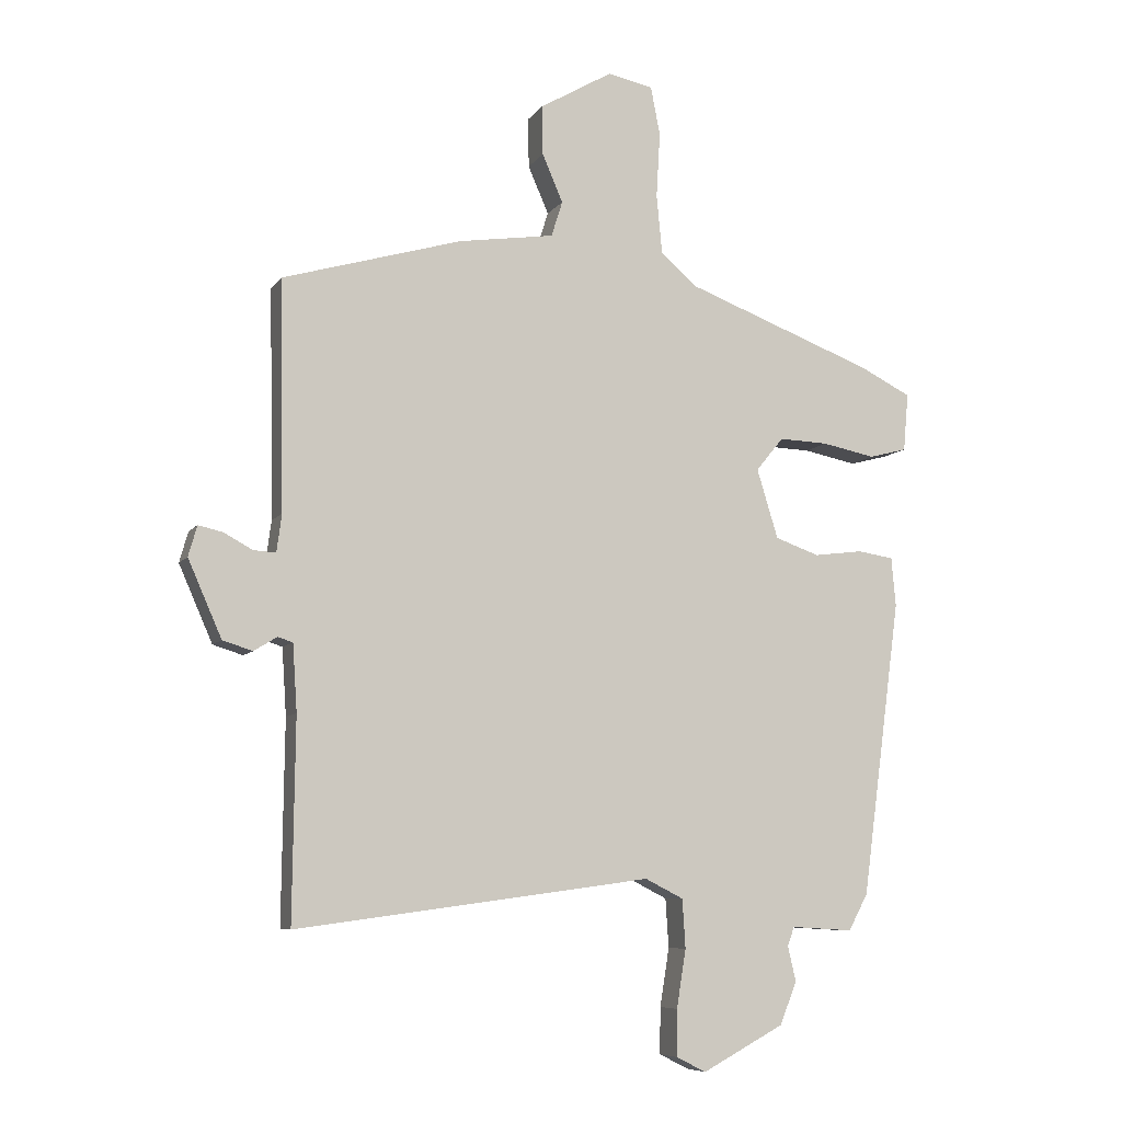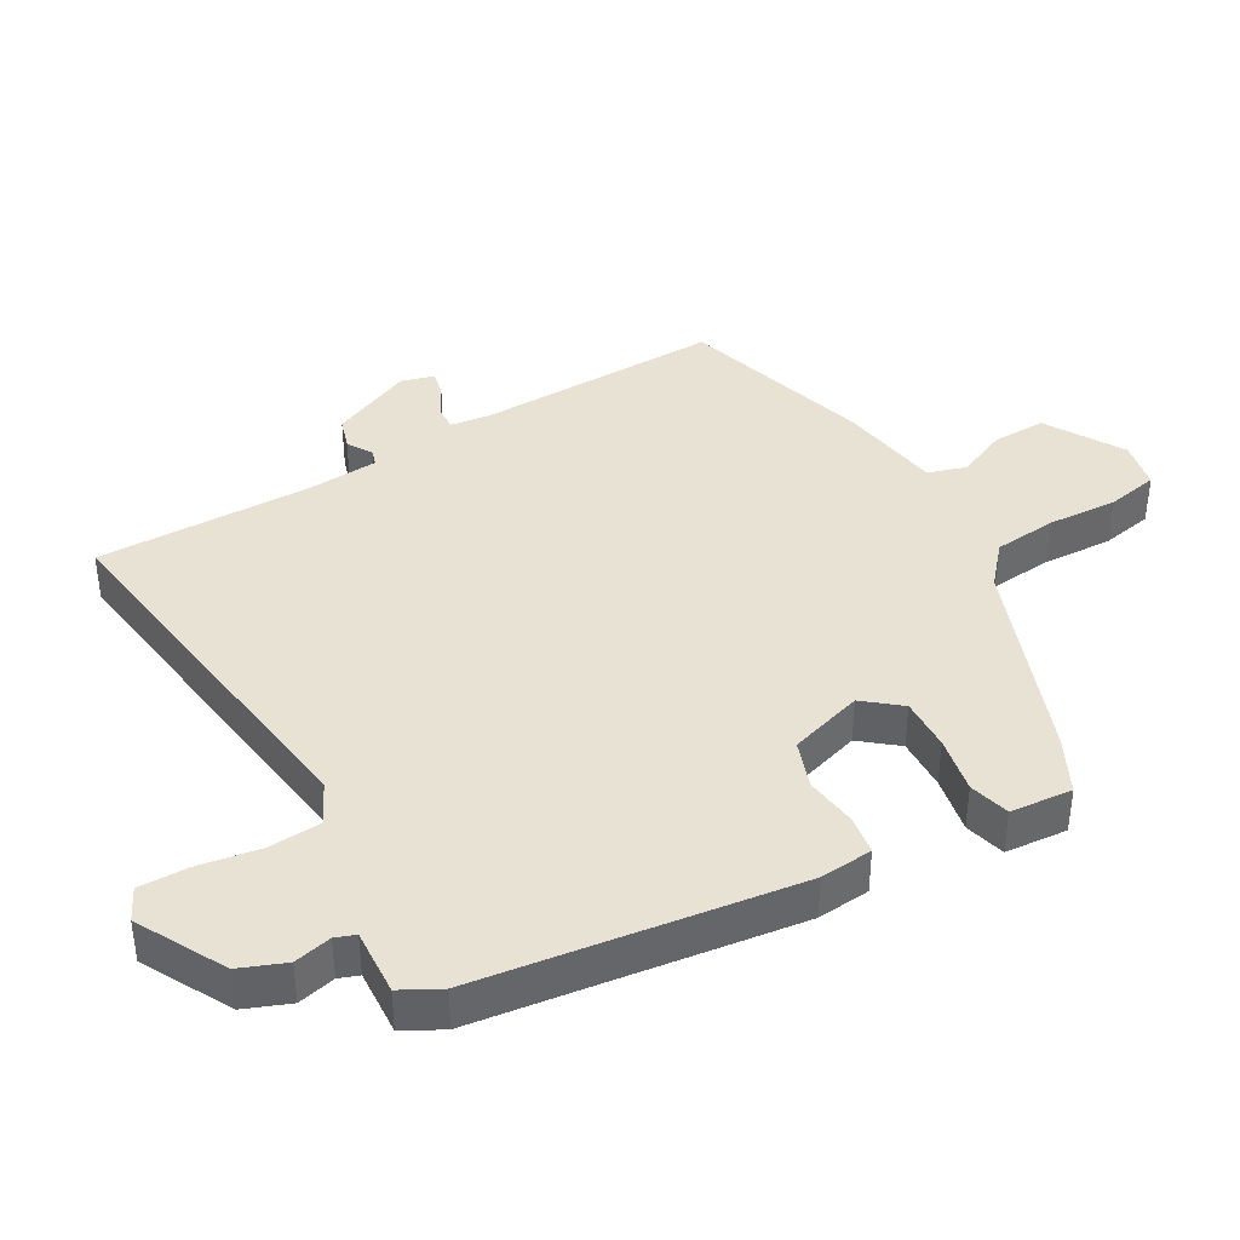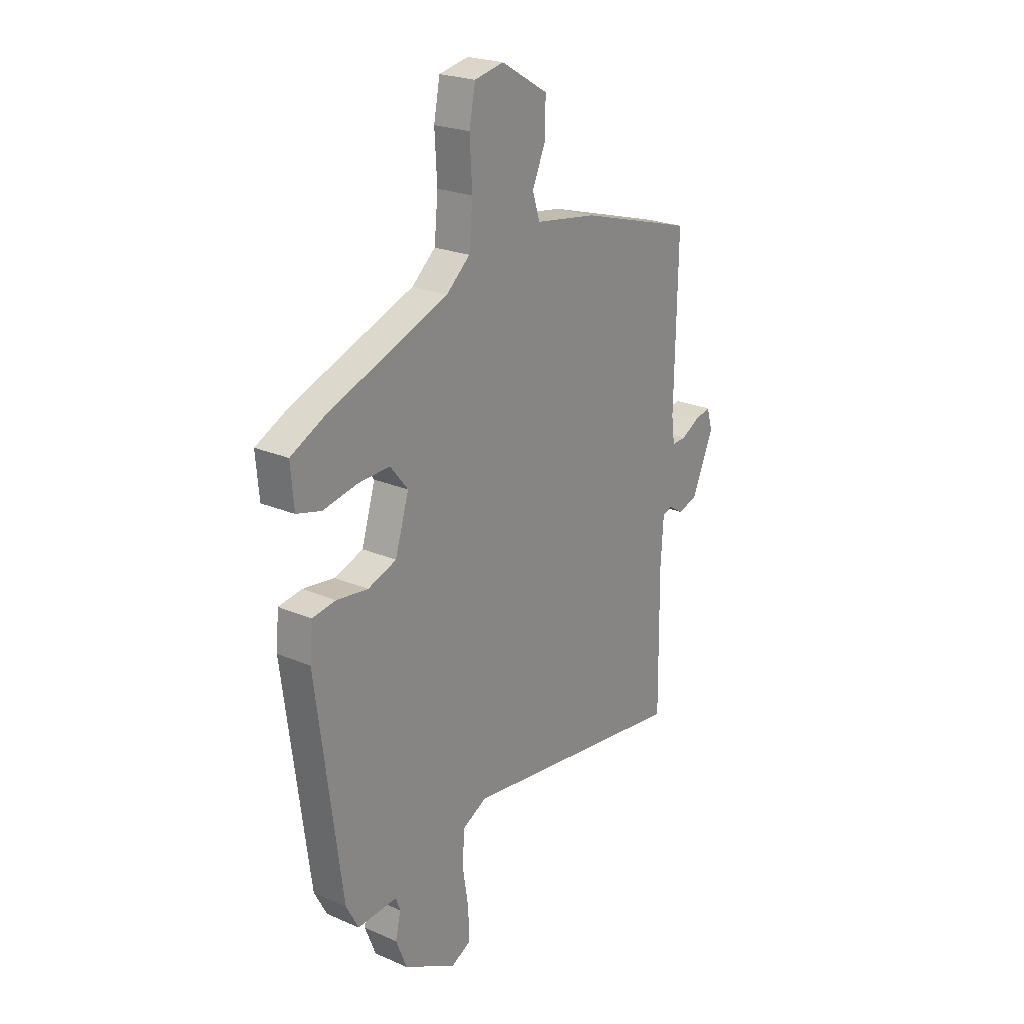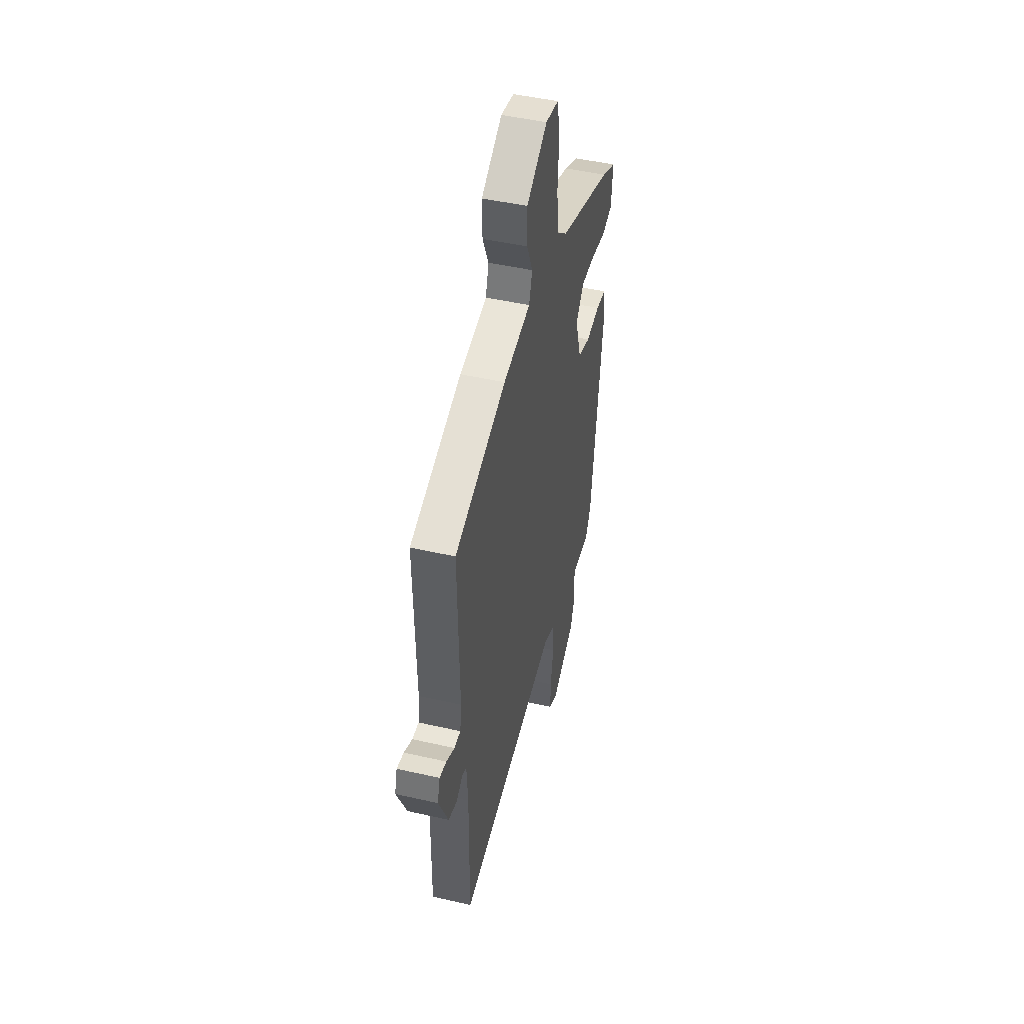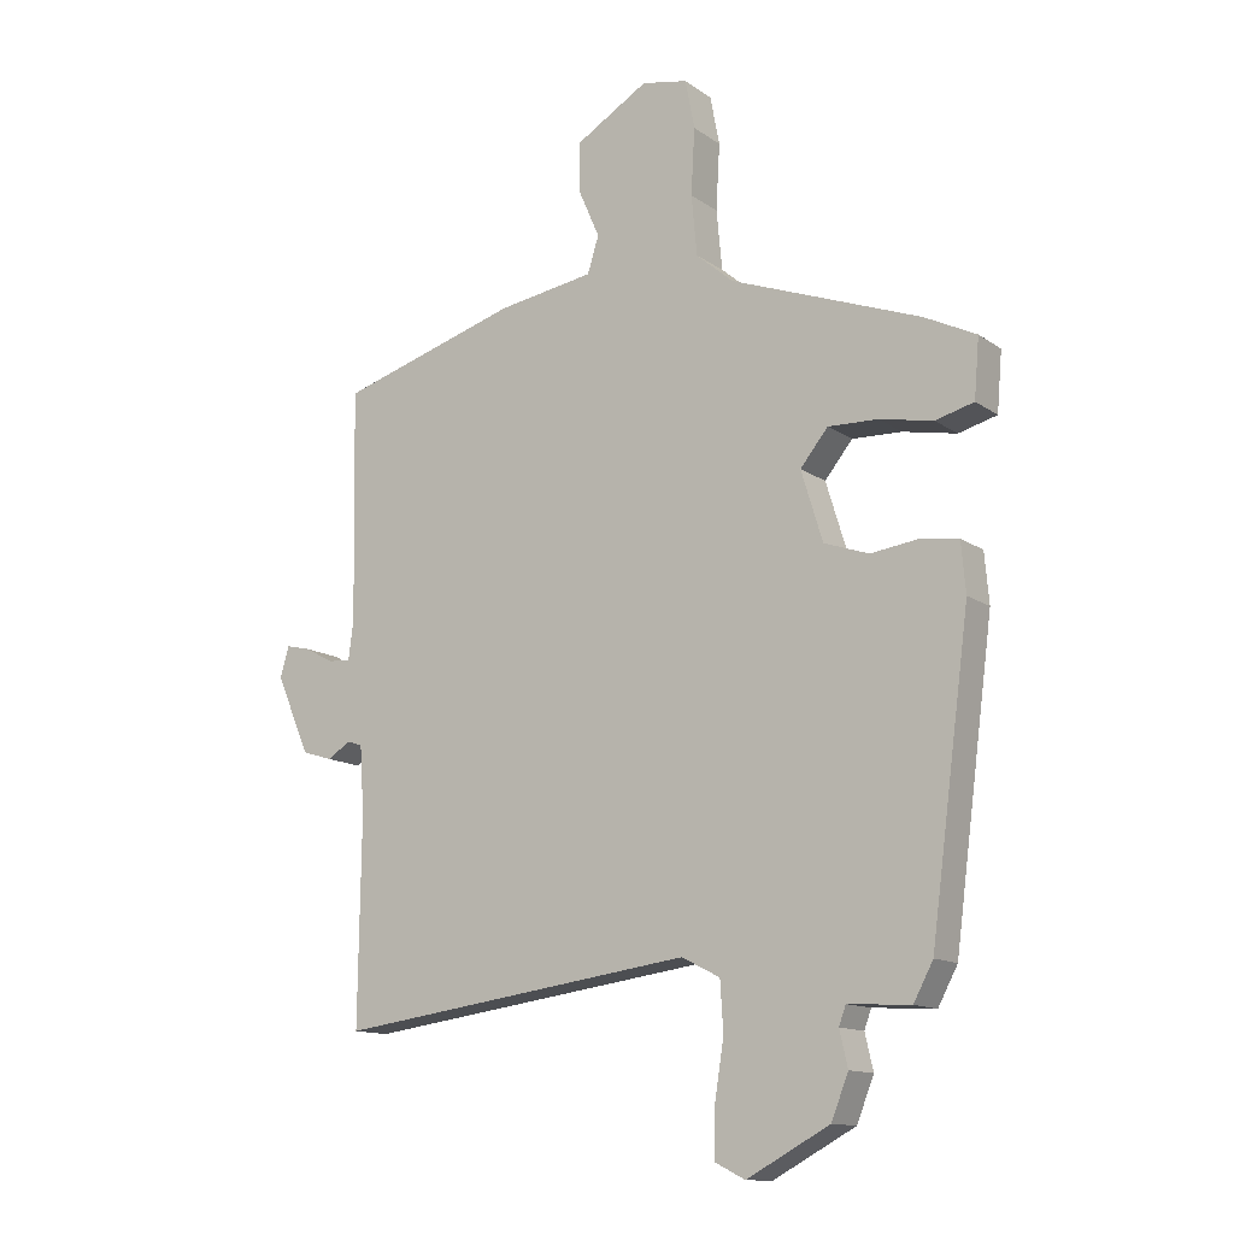
<metadata>
{"format":"obj","ext":"obj","renderer":"f3d","projection":"perspective","resolution":1024,"background":"white","views":[{"elev":-7.7,"azim":160.3,"up":"+Z"},{"elev":39.9,"azim":-120.0,"up":"+Y"},{"elev":23.1,"azim":-53.7,"up":"+Z"},{"elev":47.8,"azim":104.4,"up":"+Z"},{"elev":-13.2,"azim":-146.4,"up":"+Z"}]}
</metadata>
<code>
v 0.532 0.07 0.458
v 0.525 0.07 0.091
v 0.533 0.07 0.031
v 0.569 0.07 0.033
v 0.615 0.07 0.058
v 0.654 0.07 0.067
v 0.668 0.07 0.018
v 0.614 0.07 -0.105
v 0.566 0.07 -0.12
v 0.529 0.07 -0.097
v 0.505 0.07 -0.105
v 0.498 0.07 -0.212
v 0.502 0.07 -0.534
v -0.067 0.07 -0.458
v -0.128 0.07 -0.489
v -0.133 0.07 -0.567
v -0.118 0.07 -0.66
v -0.117 0.07 -0.734
v -0.165 0.07 -0.758
v -0.296 0.07 -0.688
v -0.323 0.07 -0.62
v -0.31 0.07 -0.564
v -0.321 0.07 -0.534
v -0.42 0.07 -0.54
v -0.451 0.07 -0.482
v -0.514 0.07 -0.009
v -0.507 0.07 0.07
v -0.449 0.07 0.079
v -0.371 0.07 0.069
v -0.3 0.07 0.094
v -0.266 0.07 0.205
v -0.31 0.07 0.259
v -0.389 0.07 0.256
v -0.474 0.07 0.239
v -0.535 0.07 0.255
v -0.543 0.07 0.348
v -0.461 0.07 0.389
v -0.159 0.07 0.503
v -0.1 0.07 0.554
v -0.091 0.07 0.649
v -0.097 0.07 0.753
v -0.082 0.07 0.831
v -0.009 0.07 0.846
v 0.107 0.07 0.778
v 0.106 0.07 0.698
v 0.073 0.07 0.622
v 0.091 0.07 0.565
v 0.244 0.07 0.542
v 0.532 0 0.458
v 0.525 0 0.091
v 0.533 0 0.031
v 0.569 0 0.033
v 0.615 0 0.058
v 0.654 0 0.067
v 0.668 0 0.018
v 0.614 0 -0.105
v 0.566 0 -0.12
v 0.529 0 -0.097
v 0.505 0 -0.105
v 0.498 0 -0.212
v 0.502 0 -0.534
v -0.067 0 -0.458
v -0.128 0 -0.489
v -0.133 0 -0.567
v -0.118 0 -0.66
v -0.117 0 -0.734
v -0.165 0 -0.758
v -0.296 0 -0.688
v -0.323 0 -0.62
v -0.31 0 -0.564
v -0.321 0 -0.534
v -0.42 0 -0.54
v -0.451 0 -0.482
v -0.514 0 -0.009
v -0.507 0 0.07
v -0.449 0 0.079
v -0.371 0 0.069
v -0.3 0 0.094
v -0.266 0 0.205
v -0.31 0 0.259
v -0.389 0 0.256
v -0.474 0 0.239
v -0.535 0 0.255
v -0.543 0 0.348
v -0.461 0 0.389
v -0.159 0 0.503
v -0.1 0 0.554
v -0.091 0 0.649
v -0.097 0 0.753
v -0.082 0 0.831
v -0.009 0 0.846
v 0.107 0 0.778
v 0.106 0 0.698
v 0.073 0 0.622
v 0.091 0 0.565
v 0.244 0 0.542
f 47 48 1 2
f 43 44 45 46
f 43 46 47
f 40 41 42 43
f 39 40 43 47
f 38 39 47 2
f 33 34 35 36
f 32 33 36 37
f 26 27 28 29
f 26 29 30
f 23 24 25 26
f 23 26 30
f 22 23 30 31
f 20 21 22
f 19 20 22 31
f 16 17 18 19
f 15 16 19 31
f 12 13 14
f 11 12 14
f 11 14 15 31
f 7 8 9 10
f 4 5 6 7
f 3 4 7 10
f 32 37 38 2
f 10 11 31 32
f 2 3 10 32
f 50 49 96 95
f 94 93 92 91
f 95 94 91
f 91 90 89 88
f 95 91 88 87
f 50 95 87 86
f 84 83 82 81
f 85 84 81 80
f 77 76 75 74
f 78 77 74
f 74 73 72 71
f 78 74 71
f 79 78 71 70
f 70 69 68
f 79 70 68 67
f 67 66 65 64
f 79 67 64 63
f 62 61 60
f 62 60 59
f 79 63 62 59
f 58 57 56 55
f 55 54 53 52
f 58 55 52 51
f 50 86 85 80
f 80 79 59 58
f 80 58 51 50
f 1 49 50 2
f 2 50 51 3
f 3 51 52 4
f 4 52 53 5
f 5 53 54 6
f 6 54 55 7
f 7 55 56 8
f 8 56 57 9
f 9 57 58 10
f 10 58 59 11
f 11 59 60 12
f 12 60 61 13
f 13 61 62 14
f 14 62 63 15
f 15 63 64 16
f 16 64 65 17
f 17 65 66 18
f 18 66 67 19
f 19 67 68 20
f 20 68 69 21
f 21 69 70 22
f 22 70 71 23
f 23 71 72 24
f 24 72 73 25
f 25 73 74 26
f 26 74 75 27
f 27 75 76 28
f 28 76 77 29
f 29 77 78 30
f 30 78 79 31
f 31 79 80 32
f 32 80 81 33
f 33 81 82 34
f 34 82 83 35
f 35 83 84 36
f 36 84 85 37
f 37 85 86 38
f 38 86 87 39
f 39 87 88 40
f 40 88 89 41
f 41 89 90 42
f 42 90 91 43
f 43 91 92 44
f 44 92 93 45
f 45 93 94 46
f 46 94 95 47
f 47 95 96 48
f 48 96 49 1

</code>
